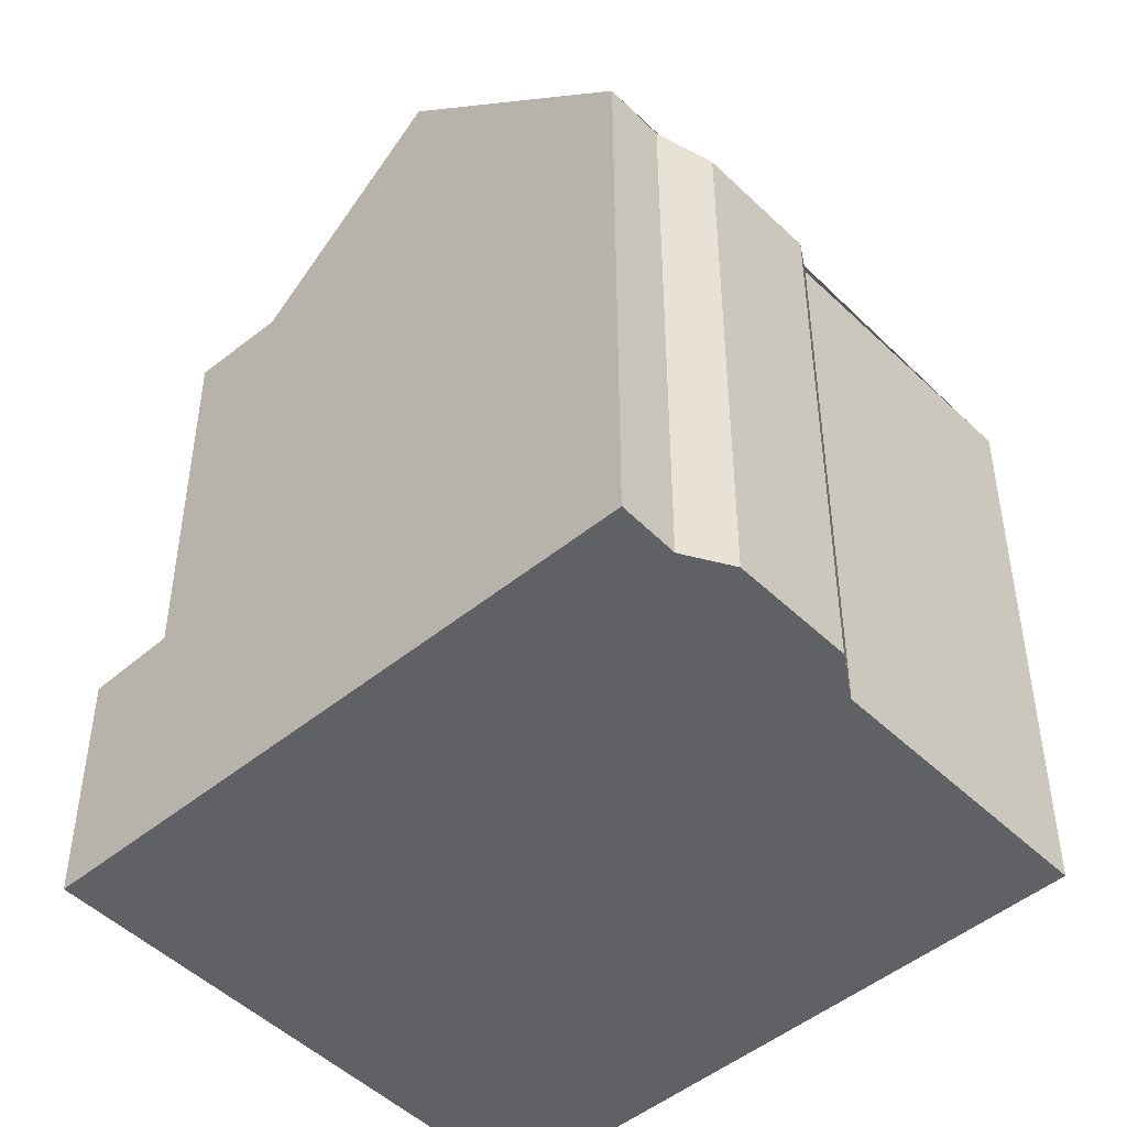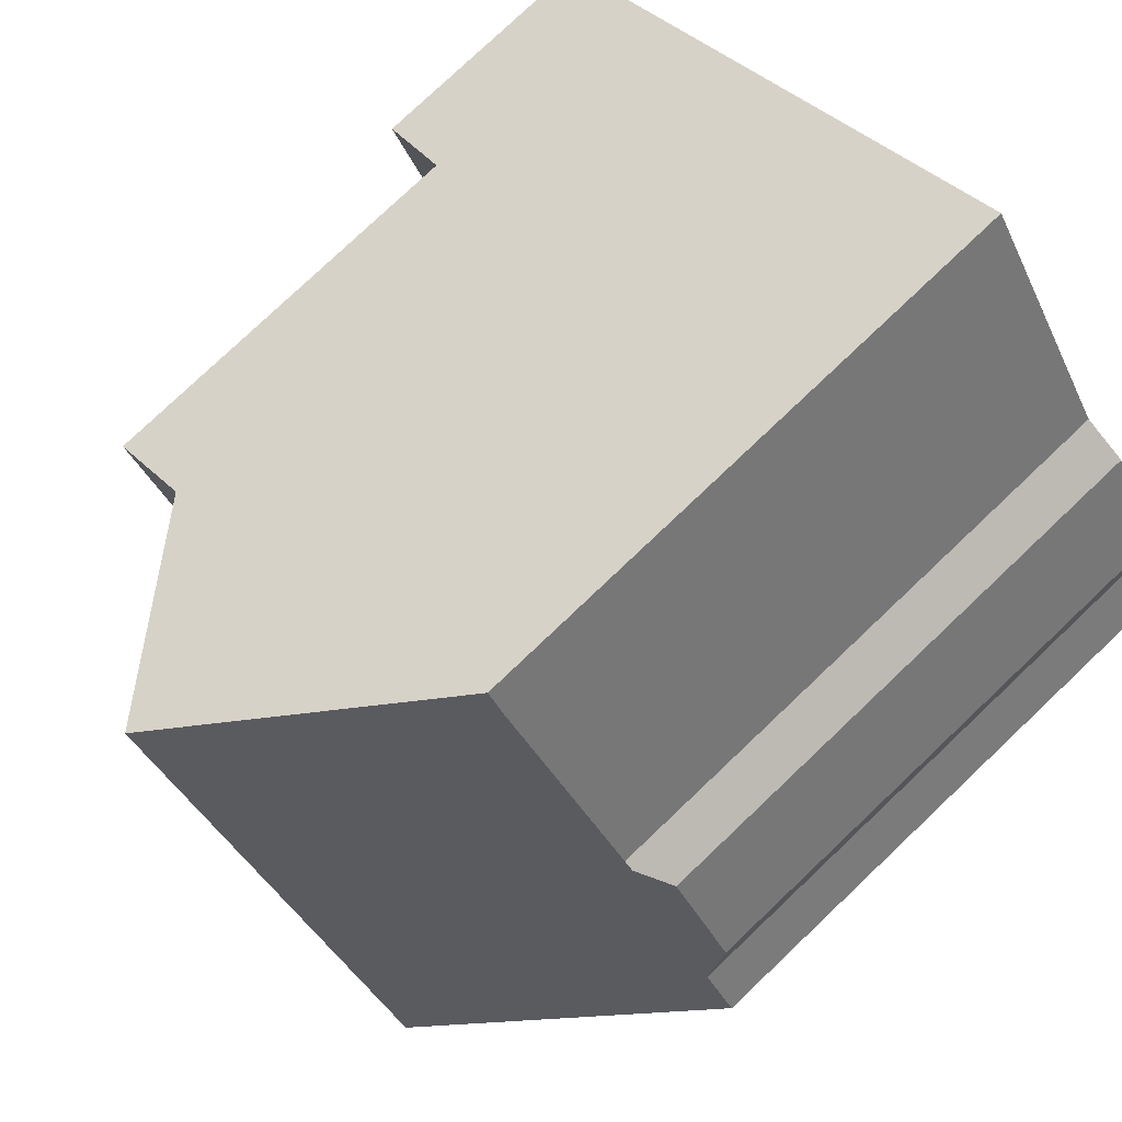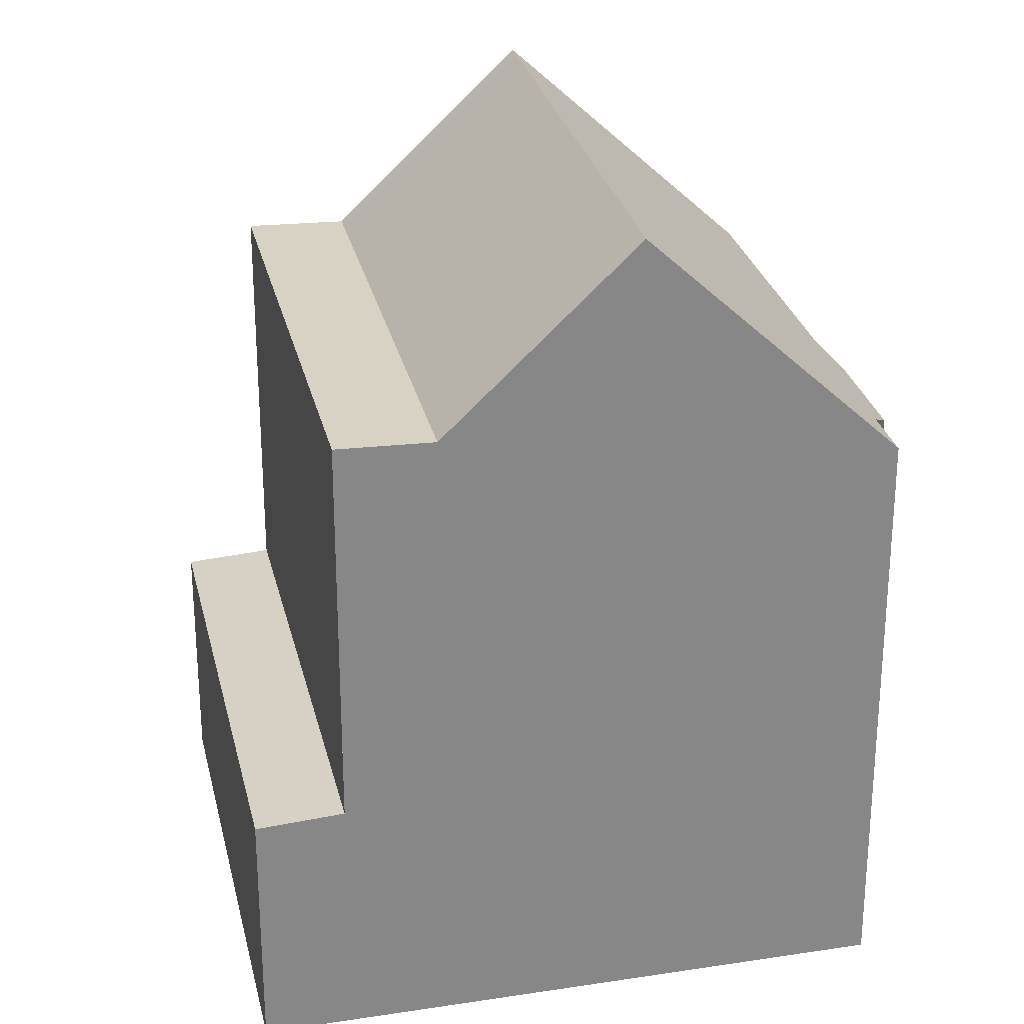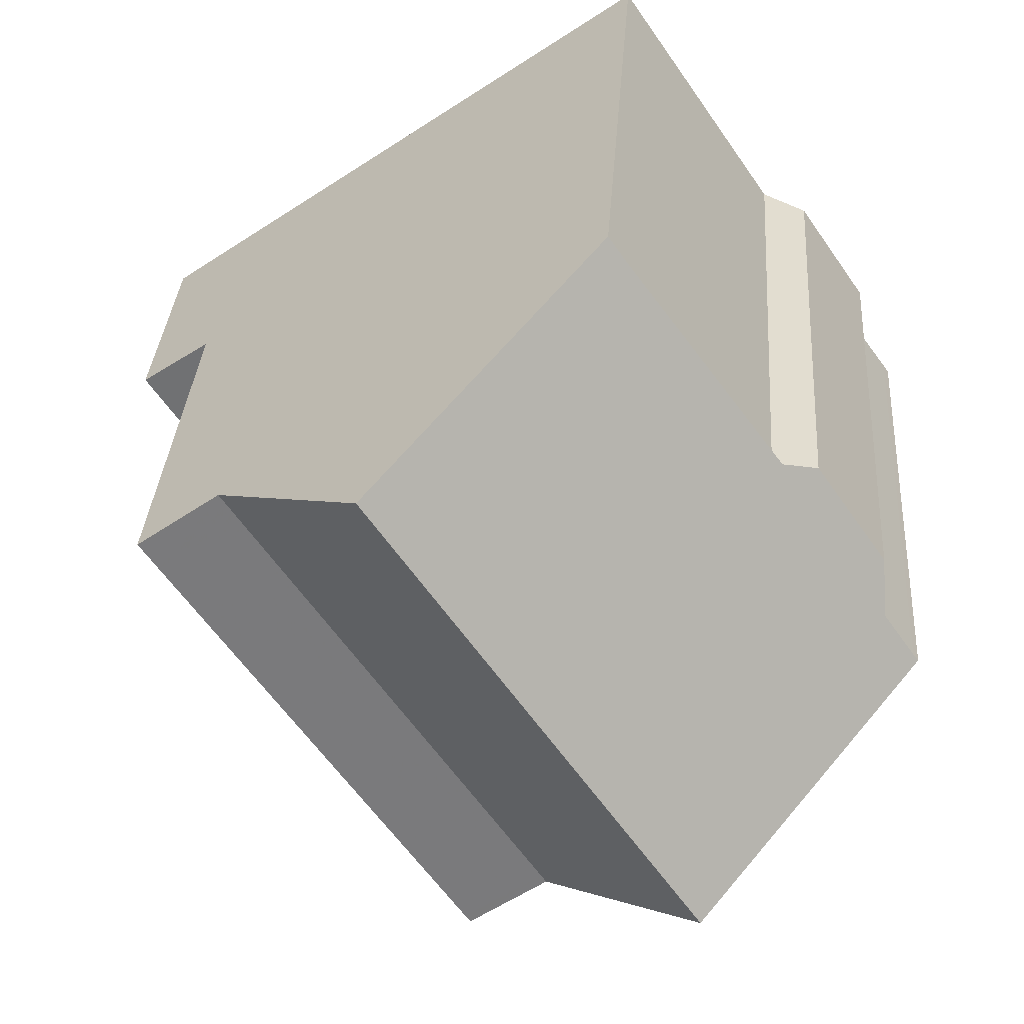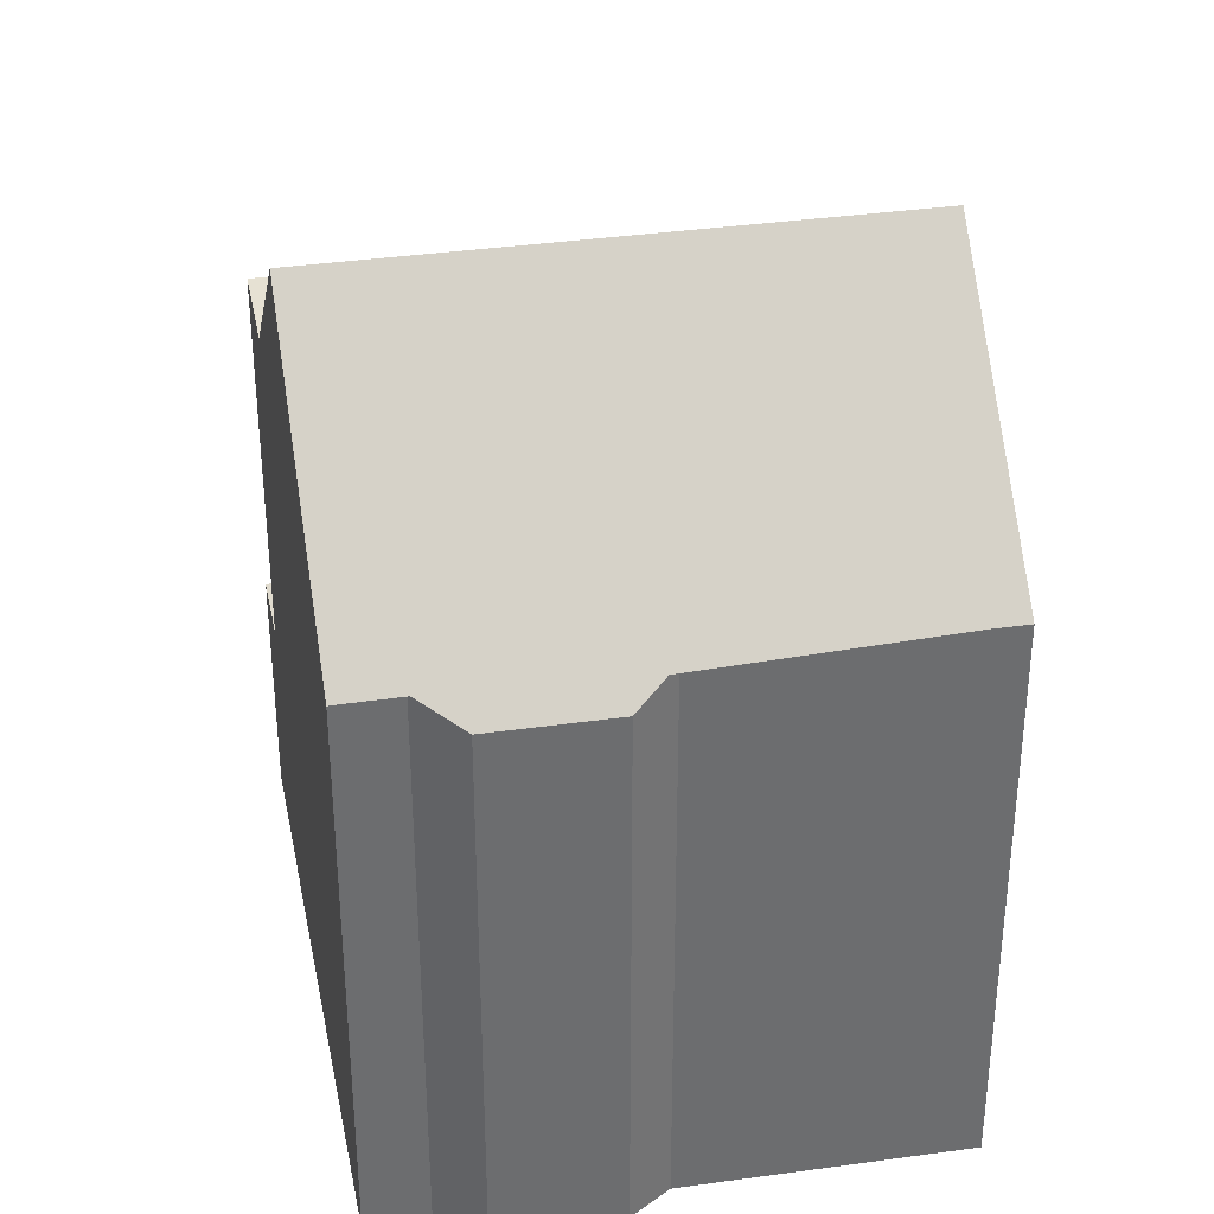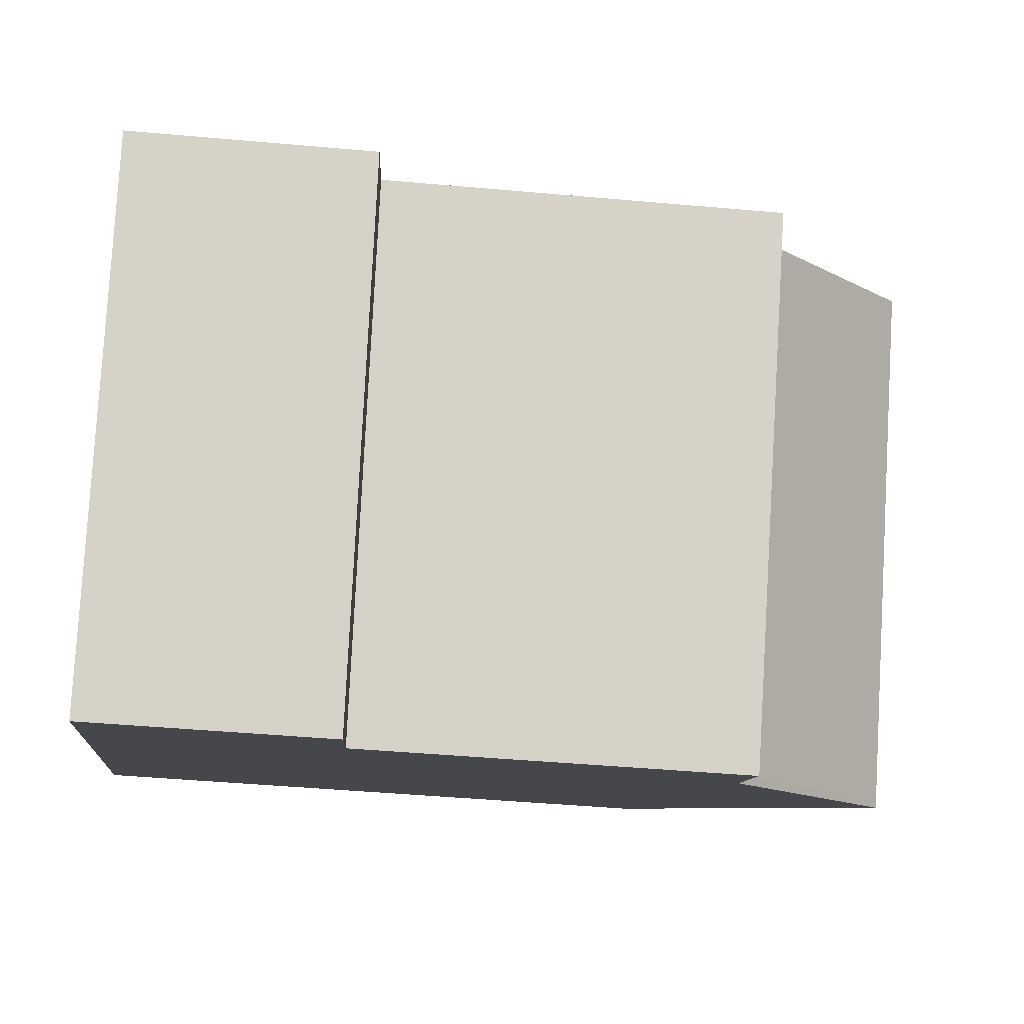
<metadata>
{"format":"obj","ext":"obj","renderer":"f3d","projection":"perspective","resolution":1024,"background":"white","views":[{"elev":-48.8,"azim":77.6,"up":"+Z"},{"elev":78.4,"azim":46.5,"up":"+Y"},{"elev":27.6,"azim":22.1,"up":"+Z"},{"elev":32.6,"azim":3.9,"up":"+Y"},{"elev":36.5,"azim":114.2,"up":"+Z"},{"elev":-45.6,"azim":-95.9,"up":"+Y"}]}
</metadata>
<code>
v -1233 -790.3 7.653
v -1231 -793.4 7.651
v -1231 -793.7 7.321
v -1230 -795 7.318
v -1230 -795.7 7.641
v -1229 -796.3 7.619
v -1236 -801.1 3.214
v -1240 -795.1 3.152
v -1232 -798.3 10.71
v -1236 -792.3 10.72
v -1237 -792.8 9.789
v -1233 -798.8 9.79
v -1234 -799.7 8.361
v -1238 -793.7 8.377
v -1238 -793.7 8.377
v -1237 -792.9 9.789
v -1236 -792.3 10.72
v -1232 -798.3 10.71
v -1238 -793.7 8.377
v -1234 -799.7 8.361
v -1239 -794.5 7.158
v -1235 -800.5 7.175
v -1239 -794.5 5.843
v -1235 -800.5 5.868
v -1240 -795.1 3.152
v -1236 -801 3.213
v -1240 -795.5 3.156
v -1235 -800.4 3.273
v -1239 -794.8 3.216
v -1239 -794.5 3.212
v -1235 -800.5 3.274
v -1234 -790.7 8.194
v -1230 -796.7 8.177
v -1239 -794.5 8.422
v -1235 -800.5 8.405
v -1236 -792.3 10.72
v -1238 -793.7 8.377
v -1234 -790.7 8.194
v -1236 -792.3 10.72
v -1239 -794.5 5.843
v -1239 -794.5 7.158
v -1239 -794.5 8.422
v -1239 -794.5 3.213
v -1233 -790.4 7.653
v -1231 -793.5 7.577
v -1230 -795.5 7.576
v -1239 -794.5 3.213
v -1239 -794.5 3.212
v -1239 -794.5 8.422
v -1239 -794.5 8.422
v -1235 -800.5 3.274
v -1235 -800.5 8.405
v -1235 -800.4 8.405
v -1234 -799.6 8.361
v -1233 -798.7 9.79
v -1232 -798.2 10.71
v -1234 -799.6 8.361
v -1230 -796.6 8.177
v -1232 -798.2 10.71
v -1235 -800.4 5.868
v -1235 -800.4 7.174
v -1235 -800.4 8.405
v -1235 -800.4 3.273
v -1229 -796.2 7.623
v -1230 -795.2 7.428
v -1231 -793.6 7.437
v -1239 -794.8 8.421
v -1238 -794.1 8.376
v -1237 -793.2 9.789
v -1236 -792.6 10.72
v -1238 -794.1 8.376
v -1234 -791 8.193
v -1236 -792.6 10.72
v -1239 -794.8 5.844
v -1239 -794.8 7.159
v -1239 -794.8 8.421
v -1239 -794.8 3.216
v -1233 -790.7 7.653
v -1233 -790.4 7.653
v -1233 -790.3 7.653
v -1233 -790.3 0
v -1233 -790.4 8.882e-16
v -1231 -793.5 7.577
v -1231 -793.4 7.651
v -1231 -793.4 0
v -1231 -793.5 0
v -1230 -795 7.318
v -1231 -793.7 7.321
v -1231 -793.7 0
v -1230 -795 0
v -1230 -795.2 7.428
v -1230 -795 7.318
v -1230 -795 0
v -1230 -795.2 0
v -1229 -796.2 7.623
v -1230 -795.7 7.641
v -1230 -795.7 8.882e-16
v -1229 -796.2 0
v -1230 -796.7 8.177
v -1229 -796.3 7.619
v -1229 -796.3 -8.882e-16
v -1230 -796.7 0
v -1236 -801 3.213
v -1236 -801.1 3.214
v -1236 -801.1 0
v -1236 -801 4.441e-16
v -1239 -794.5 3.212
v -1240 -795.1 3.152
v -1240 -795.1 0
v -1239 -794.5 0
v -1233 -798.8 9.79
v -1232 -798.3 10.71
v -1232 -798.3 1.776e-15
v -1233 -798.8 0
v -1236 -792.3 10.72
v -1237 -792.8 9.789
v -1237 -792.8 0
v -1236 -792.3 -1.776e-15
v -1234 -799.7 8.361
v -1233 -798.8 9.79
v -1233 -798.8 0
v -1234 -799.7 0
v -1237 -792.8 9.789
v -1238 -793.7 8.377
v -1238 -793.7 0
v -1237 -792.8 0
v -1234 -790.7 8.194
v -1236 -792.3 10.72
v -1236 -792.3 -1.776e-15
v -1234 -790.7 0
v -1235 -800.5 8.405
v -1234 -799.7 8.361
v -1234 -799.7 0
v -1235 -800.5 0
v -1240 -795.1 3.152
v -1240 -795.1 3.152
v -1240 -795.1 0
v -1240 -795.1 0
v -1240 -795.5 3.156
v -1236 -801 3.213
v -1236 -801 4.441e-16
v -1240 -795.5 0
v -1240 -795.1 3.152
v -1240 -795.5 3.156
v -1240 -795.5 0
v -1240 -795.1 0
v -1233 -790.3 7.653
v -1234 -790.7 8.194
v -1234 -790.7 0
v -1233 -790.3 0
v -1232 -798.3 10.71
v -1230 -796.7 8.177
v -1230 -796.7 0
v -1232 -798.3 1.776e-15
v -1233 -790.7 7.653
v -1233 -790.4 7.653
v -1233 -790.4 8.882e-16
v -1233 -790.7 0
v -1231 -793.6 7.437
v -1231 -793.5 7.577
v -1231 -793.5 0
v -1231 -793.6 0
v -1230 -795.7 7.641
v -1230 -795.5 7.576
v -1230 -795.5 -8.882e-16
v -1230 -795.7 8.882e-16
v -1238 -793.7 8.377
v -1239 -794.5 8.422
v -1239 -794.5 -1.776e-15
v -1238 -793.7 0
v -1236 -801.1 3.214
v -1235 -800.5 3.274
v -1235 -800.5 0
v -1236 -801.1 0
v -1229 -796.3 7.619
v -1229 -796.2 7.623
v -1229 -796.2 0
v -1229 -796.3 -8.882e-16
v -1230 -795.5 7.576
v -1230 -795.2 7.428
v -1230 -795.2 0
v -1230 -795.5 -8.882e-16
v -1231 -793.7 7.321
v -1231 -793.6 7.437
v -1231 -793.6 0
v -1231 -793.7 0
v -1231 -793.4 7.651
v -1233 -790.7 7.653
v -1233 -790.7 0
v -1231 -793.4 0
v -1236 -801.1 0
v -1240 -795.1 0
v -1233 -790.3 0
v -1231 -793.4 0
v -1231 -793.7 0
v -1230 -795 0
v -1230 -795.7 0
v -1229 -796.3 0
f 50 19 37 49
f 15 14 11 16
f 16 11 10 36
f 68 15 16 69
f 39 17 32 38
f 41 21 23 40
f 40 23 30 43
f 28 26 27 29
f 38 32 1 44
f 42 34 21 41
f 67 49 37 71
f 69 16 36 70
f 73 39 38 72
f 75 41 40 74
f 74 40 43 77
f 72 38 44 78
f 76 42 41 75
f 66 3 4 65
f 47 25 8 48
f 51 7 26 28
f 29 27 25 47
f 55 12 13 54
f 57 20 52 53
f 56 9 12 55
f 58 33 18 59
f 60 24 22 61
f 63 31 24 60
f 64 6 33 58
f 61 22 35 62
f 65 46 45 66
f 69 55 54 68
f 71 57 53 67
f 70 56 55 69
f 72 58 59 73
f 74 60 61 75
f 77 63 60 74
f 78 2 45 46 5 64 58 72
f 75 61 62 76
f 80 81 82 79
f 84 85 86 83
f 88 89 90 87
f 92 93 94 91
f 96 97 98 95
f 100 101 102 99
f 104 105 106 103
f 108 109 110 107
f 112 113 114 111
f 116 117 118 115
f 120 121 122 119
f 124 125 126 123
f 128 129 130 127
f 132 133 134 131
f 136 137 138 135
f 140 141 142 139
f 144 145 146 143
f 148 149 150 147
f 152 153 154 151
f 156 157 158 155
f 160 161 162 159
f 164 165 166 163
f 168 169 170 167
f 172 173 174 171
f 176 177 178 175
f 180 181 182 179
f 184 185 186 183
f 188 189 190 187
f 192 193 194 195 196 197 198 191

</code>
